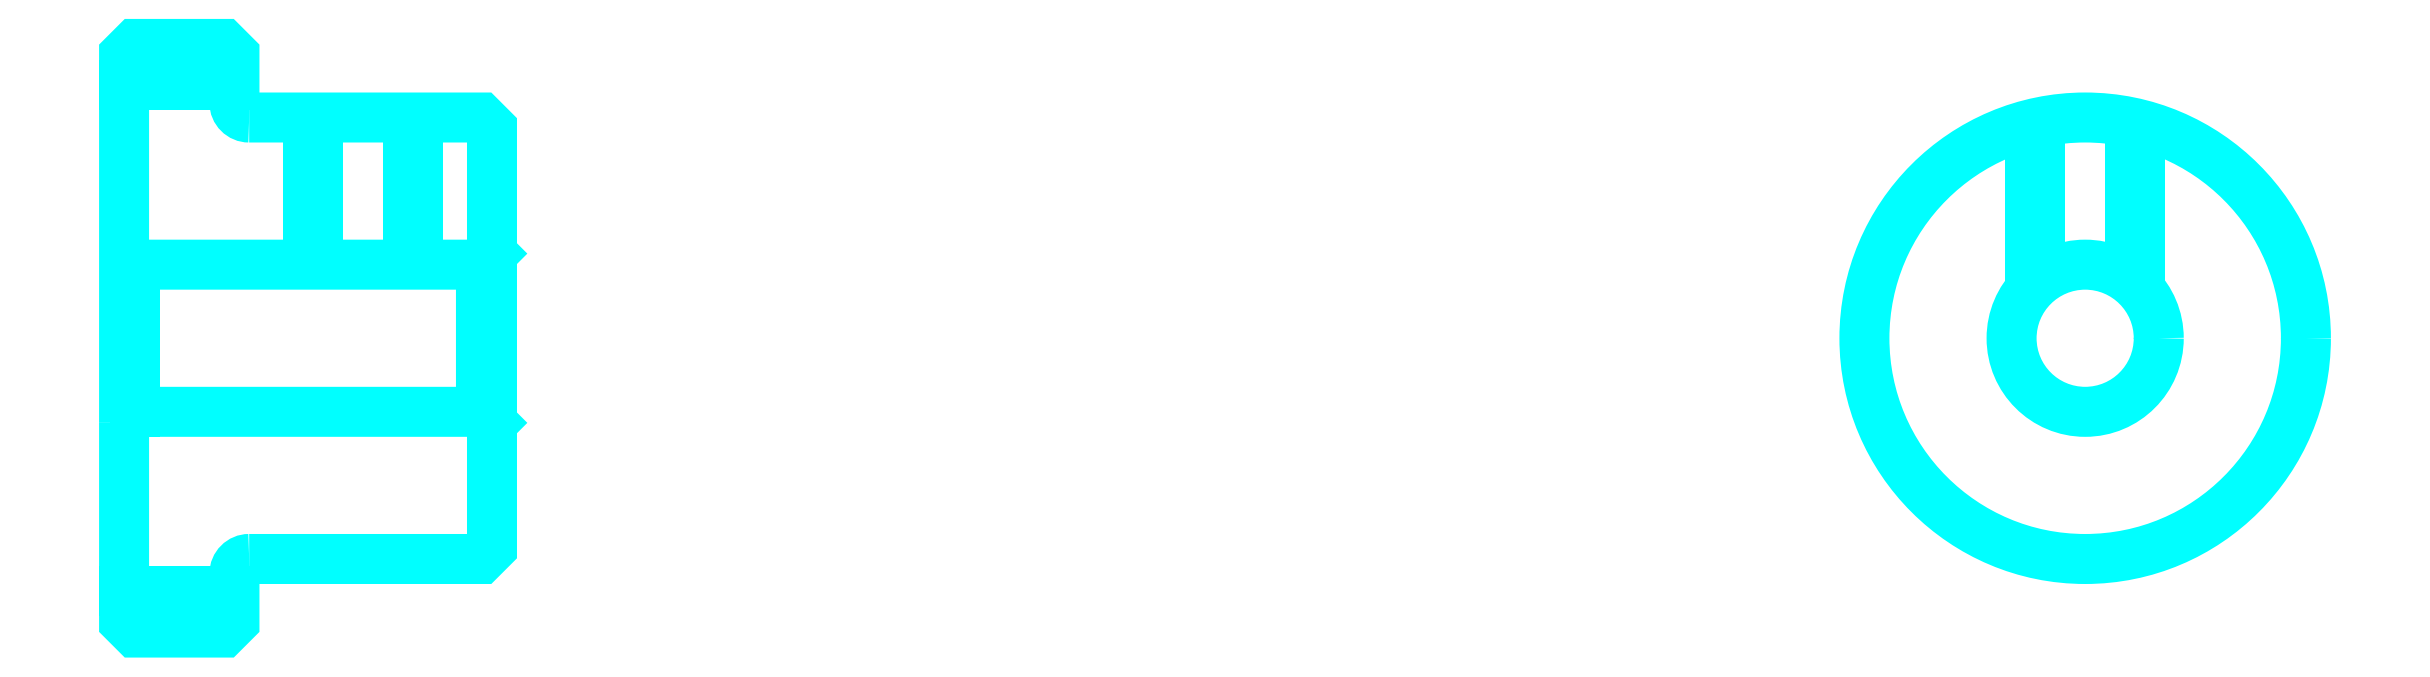
<metadata>
{"format":"dxf","ext":"dxf","renderer":"ezdxf+matplotlib","layout":"modelspace","background":"white","min_lineweight":24,"dpi":150}
</metadata>
<code>
0
SECTION
2
ENTITIES
0
LINE
8
0
10
38.74
20
45.85
30
0
11
41.74
21
45.85
31
0
0
LINE
8
0
10
38.74
20
32.1
30
0
11
41.74
21
32.1
31
0
0
LINE
8
0
10
48.44
20
36.98
30
0
11
48.74
21
36.68
31
0
0
LINE
8
0
10
48.44
20
40.98
30
0
11
48.74
21
41.28
31
0
0
LINE
8
0
10
39.04
20
40.98
30
0
11
39.04
21
36.98
31
0
0
POLYLINE
8
0
66
1
10
0
20
0
30
0
70
2
0
VERTEX
8
0
10
38.74
20
36.68
30
0
70
0
0
VERTEX
8
0
10
39.04
20
36.98
30
0
70
0
0
VERTEX
8
0
10
48.44
20
36.98
30
0
70
0
0
VERTEX
8
0
10
48.44
20
40.98
30
0
70
0
0
VERTEX
8
0
10
39.04
20
40.98
30
0
70
0
0
VERTEX
8
0
10
38.74
20
41.28
30
0
70
0
0
SEQEND
8
0
0
ARC
8
0
10
42.14
20
45.38
30
0
40
0.4
50
180
51
270
0
ARC
8
0
10
42.14
20
32.58
30
0
40
0.4
50
90
51
180
0
POLYLINE
8
0
66
1
10
0
20
0
30
0
70
2
0
VERTEX
8
0
10
46.74
20
44.98
30
0
70
0
0
VERTEX
8
0
10
46.74
20
40.98
30
0
70
0
0
SEQEND
8
0
0
POLYLINE
8
0
66
1
10
0
20
0
30
0
70
2
0
VERTEX
8
0
10
43.74
20
44.98
30
0
70
0
0
VERTEX
8
0
10
43.74
20
40.98
30
0
70
0
0
SEQEND
8
0
0
POLYLINE
8
0
66
1
10
0
20
0
30
0
70
2
0
VERTEX
8
0
10
46.47
20
44.98
30
0
70
0
0
VERTEX
8
0
10
46.47
20
40.98
30
0
70
0
0
SEQEND
8
0
0
POLYLINE
8
0
66
1
10
0
20
0
30
0
70
2
0
VERTEX
8
0
10
44.01
20
44.98
30
0
70
0
0
VERTEX
8
0
10
44.01
20
40.98
30
0
70
0
0
SEQEND
8
0
0
POLYLINE
8
0
66
1
10
0
20
0
30
0
70
2
0
VERTEX
8
0
10
90.54
20
40.3
30
0
70
0
0
VERTEX
8
0
10
90.54
20
44.79
30
0
70
0
0
SEQEND
8
0
0
POLYLINE
8
0
66
1
10
0
20
0
30
0
70
2
0
VERTEX
8
0
10
93.54
20
40.3
30
0
70
0
0
VERTEX
8
0
10
93.54
20
44.79
30
0
70
0
0
SEQEND
8
0
0
POLYLINE
8
0
66
1
10
0
20
0
30
0
70
2
0
VERTEX
8
0
10
90.81
20
40.56
30
0
70
0
0
VERTEX
8
0
10
90.81
20
44.85
30
0
70
0
0
SEQEND
8
0
0
POLYLINE
8
0
66
1
10
0
20
0
30
0
70
2
0
VERTEX
8
0
10
93.27
20
40.56
30
0
70
0
0
VERTEX
8
0
10
93.27
20
44.85
30
0
70
0
0
SEQEND
8
0
0
POLYLINE
8
0
66
1
10
0
20
0
30
0
70
2
0
VERTEX
8
0
10
38.74
20
36.68
30
0
70
0
0
VERTEX
8
0
10
38.74
20
31.28
30
0
70
0
0
VERTEX
8
0
10
39.04
20
30.98
30
0
70
0
0
VERTEX
8
0
10
41.44
20
30.98
30
0
70
0
0
VERTEX
8
0
10
41.74
20
31.28
30
0
70
0
0
VERTEX
8
0
10
41.74
20
32.58
30
0
70
0
0
SEQEND
8
0
0
POLYLINE
8
0
66
1
10
0
20
0
30
0
70
2
0
VERTEX
8
0
10
42.14
20
32.98
30
0
70
0
0
VERTEX
8
0
10
48.44
20
32.98
30
0
70
0
0
VERTEX
8
0
10
48.74
20
33.28
30
0
70
0
0
VERTEX
8
0
10
48.74
20
44.68
30
0
70
0
0
VERTEX
8
0
10
48.44
20
44.98
30
0
70
0
0
VERTEX
8
0
10
42.14
20
44.98
30
0
70
0
0
SEQEND
8
0
0
POLYLINE
8
0
66
1
10
0
20
0
30
0
70
2
0
VERTEX
8
0
10
41.74
20
45.38
30
0
70
0
0
VERTEX
8
0
10
41.74
20
46.68
30
0
70
0
0
VERTEX
8
0
10
41.44
20
46.98
30
0
70
0
0
VERTEX
8
0
10
39.04
20
46.98
30
0
70
0
0
VERTEX
8
0
10
38.74
20
46.68
30
0
70
0
0
VERTEX
8
0
10
38.74
20
36.68
30
0
70
0
0
SEQEND
8
0
0
CIRCLE
8
0
10
92.04
20
38.98
30
0
40
2
0
CIRCLE
8
0
10
92.04
20
38.98
30
0
40
6
0
ENDSEC
0
EOF

</code>
